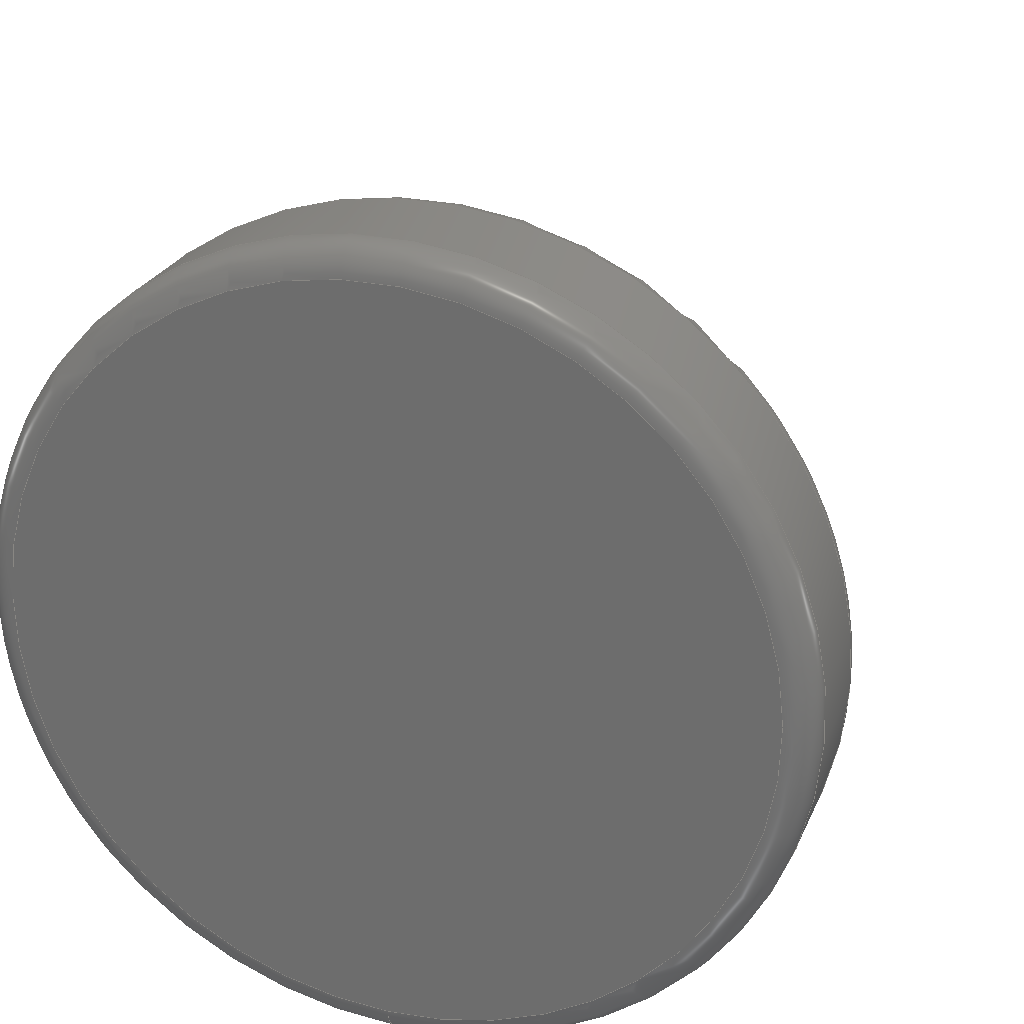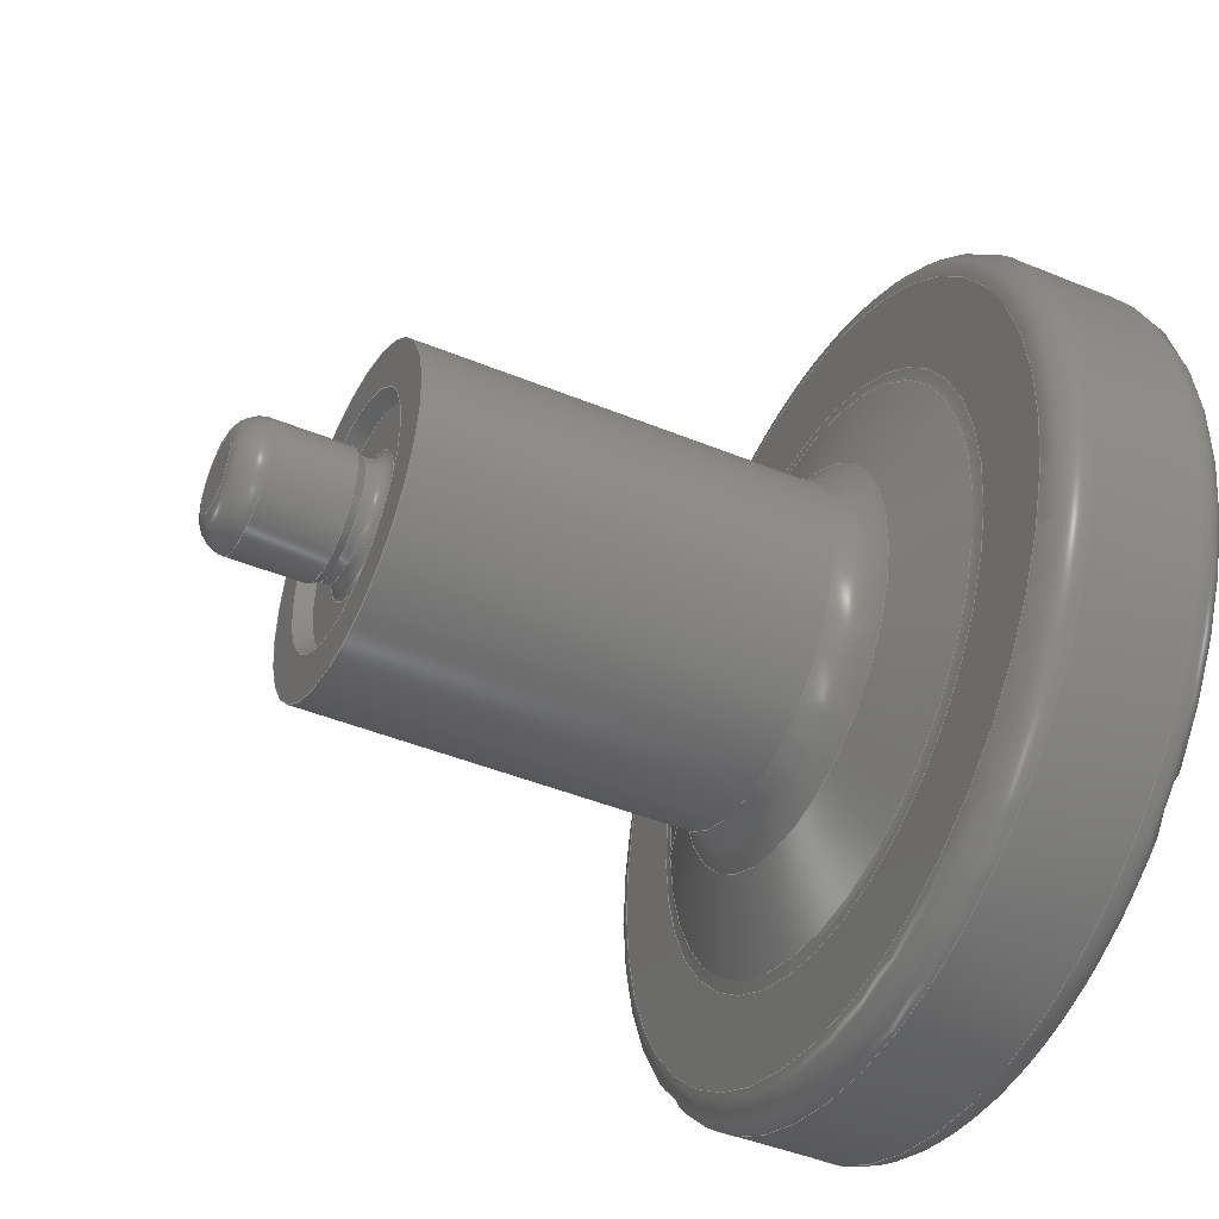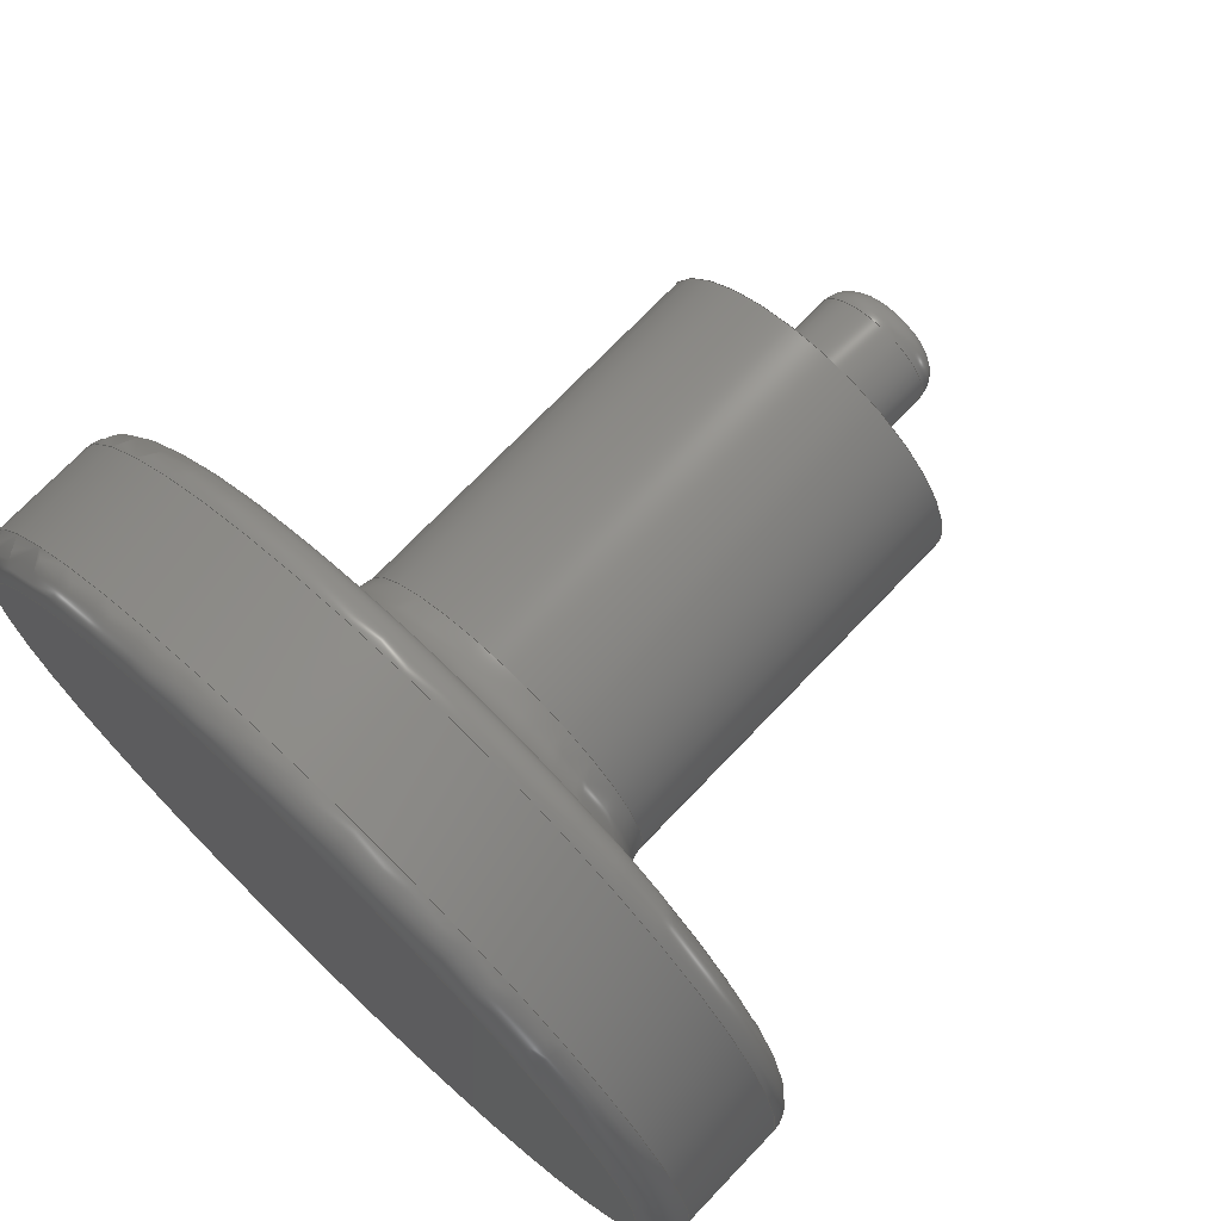
<metadata>
{"format":"step","ext":"step","renderer":"f3d","projection":"perspective","resolution":1024,"background":"white","views":[{"elev":25.2,"azim":109.4,"up":"+Z"},{"elev":-44.1,"azim":-25.8,"up":"+Y"},{"elev":72.4,"azim":133.7,"up":"+Y"}]}
</metadata>
<code>
ISO-10303-21;
DATA;
#1=MECHANICAL_DESIGN_GEOMETRIC_PRESENTATION_REPRESENTATION('',(#4),#360);
#2=SHAPE_REPRESENTATION_RELATIONSHIP('SRR','None',#366,#3);
#3=ADVANCED_BREP_SHAPE_REPRESENTATION('',(#5),#359);
#4=STYLED_ITEM('',(#377),#5);
#5=MANIFOLD_SOLID_BREP('Body1',#195);
#6=CONICAL_SURFACE('',#222,10.98,1.247);
#7=CONICAL_SURFACE('',#228,2.875,0.5236);
#8=CONICAL_SURFACE('',#229,5.647,0.5236);
#9=PLANE('',#202);
#10=PLANE('',#207);
#11=PLANE('',#215);
#12=PLANE('',#218);
#13=PLANE('',#231);
#14=CYLINDRICAL_SURFACE('',#200,2.75);
#15=CYLINDRICAL_SURFACE('',#208,3);
#16=CYLINDRICAL_SURFACE('',#213,20);
#17=CYLINDRICAL_SURFACE('',#226,8);
#18=FACE_BOUND('',#53,.T.);
#19=FACE_BOUND('',#55,.T.);
#20=FACE_BOUND('',#57,.T.);
#21=FACE_BOUND('',#59,.T.);
#22=FACE_BOUND('',#62,.T.);
#23=FACE_BOUND('',#64,.T.);
#24=FACE_BOUND('',#66,.T.);
#25=FACE_BOUND('',#69,.T.);
#26=FACE_BOUND('',#71,.T.);
#27=FACE_BOUND('',#73,.T.);
#28=FACE_BOUND('',#75,.T.);
#29=FACE_BOUND('',#77,.T.);
#30=FACE_BOUND('',#79,.T.);
#31=FACE_BOUND('',#81,.T.);
#32=FACE_BOUND('',#83,.T.);
#33=FACE_BOUND('',#85,.T.);
#34=FACE_OUTER_BOUND('',#52,.T.);
#35=FACE_OUTER_BOUND('',#54,.T.);
#36=FACE_OUTER_BOUND('',#56,.T.);
#37=FACE_OUTER_BOUND('',#58,.T.);
#38=FACE_OUTER_BOUND('',#60,.T.);
#39=FACE_OUTER_BOUND('',#61,.T.);
#40=FACE_OUTER_BOUND('',#63,.T.);
#41=FACE_OUTER_BOUND('',#65,.T.);
#42=FACE_OUTER_BOUND('',#67,.T.);
#43=FACE_OUTER_BOUND('',#68,.T.);
#44=FACE_OUTER_BOUND('',#70,.T.);
#45=FACE_OUTER_BOUND('',#72,.T.);
#46=FACE_OUTER_BOUND('',#74,.T.);
#47=FACE_OUTER_BOUND('',#76,.T.);
#48=FACE_OUTER_BOUND('',#78,.T.);
#49=FACE_OUTER_BOUND('',#80,.T.);
#50=FACE_OUTER_BOUND('',#82,.T.);
#51=FACE_OUTER_BOUND('',#84,.T.);
#52=EDGE_LOOP('',(#137));
#53=EDGE_LOOP('',(#138));
#54=EDGE_LOOP('',(#139));
#55=EDGE_LOOP('',(#140));
#56=EDGE_LOOP('',(#141));
#57=EDGE_LOOP('',(#142));
#58=EDGE_LOOP('',(#143));
#59=EDGE_LOOP('',(#144));
#60=EDGE_LOOP('',(#145));
#61=EDGE_LOOP('',(#146));
#62=EDGE_LOOP('',(#147));
#63=EDGE_LOOP('',(#148));
#64=EDGE_LOOP('',(#149));
#65=EDGE_LOOP('',(#150));
#66=EDGE_LOOP('',(#151));
#67=EDGE_LOOP('',(#152));
#68=EDGE_LOOP('',(#153));
#69=EDGE_LOOP('',(#154));
#70=EDGE_LOOP('',(#155));
#71=EDGE_LOOP('',(#156));
#72=EDGE_LOOP('',(#157));
#73=EDGE_LOOP('',(#158));
#74=EDGE_LOOP('',(#159));
#75=EDGE_LOOP('',(#160));
#76=EDGE_LOOP('',(#161));
#77=EDGE_LOOP('',(#162));
#78=EDGE_LOOP('',(#163));
#79=EDGE_LOOP('',(#164));
#80=EDGE_LOOP('',(#165));
#81=EDGE_LOOP('',(#166));
#82=EDGE_LOOP('',(#167));
#83=EDGE_LOOP('',(#168));
#84=EDGE_LOOP('',(#169));
#85=EDGE_LOOP('',(#170));
#86=CIRCLE('',#198,2.75);
#87=CIRCLE('',#199,3.35);
#88=CIRCLE('',#201,2.75);
#89=CIRCLE('',#203,5.43);
#90=CIRCLE('',#205,1.65);
#91=CIRCLE('',#206,3);
#92=CIRCLE('',#209,3);
#93=CIRCLE('',#211,20);
#94=CIRCLE('',#212,18.5);
#95=CIRCLE('',#214,20);
#96=CIRCLE('',#217,18.5);
#97=CIRCLE('',#219,14.29);
#98=CIRCLE('',#221,13.65);
#99=CIRCLE('',#223,9.364);
#100=CIRCLE('',#225,8);
#101=CIRCLE('',#227,8);
#102=CIRCLE('',#230,5.863);
#103=VERTEX_POINT('',#306);
#104=VERTEX_POINT('',#308);
#105=VERTEX_POINT('',#311);
#106=VERTEX_POINT('',#314);
#107=VERTEX_POINT('',#317);
#108=VERTEX_POINT('',#319);
#109=VERTEX_POINT('',#323);
#110=VERTEX_POINT('',#326);
#111=VERTEX_POINT('',#328);
#112=VERTEX_POINT('',#331);
#113=VERTEX_POINT('',#335);
#114=VERTEX_POINT('',#338);
#115=VERTEX_POINT('',#341);
#116=VERTEX_POINT('',#344);
#117=VERTEX_POINT('',#347);
#118=VERTEX_POINT('',#350);
#119=VERTEX_POINT('',#354);
#120=EDGE_CURVE('',#103,#103,#86,.T.);
#121=EDGE_CURVE('',#104,#104,#87,.T.);
#122=EDGE_CURVE('',#105,#105,#88,.T.);
#123=EDGE_CURVE('',#106,#106,#89,.T.);
#124=EDGE_CURVE('',#107,#107,#90,.T.);
#125=EDGE_CURVE('',#108,#108,#91,.T.);
#126=EDGE_CURVE('',#109,#109,#92,.T.);
#127=EDGE_CURVE('',#110,#110,#93,.T.);
#128=EDGE_CURVE('',#111,#111,#94,.T.);
#129=EDGE_CURVE('',#112,#112,#95,.T.);
#130=EDGE_CURVE('',#113,#113,#96,.T.);
#131=EDGE_CURVE('',#114,#114,#97,.T.);
#132=EDGE_CURVE('',#115,#115,#98,.T.);
#133=EDGE_CURVE('',#116,#116,#99,.T.);
#134=EDGE_CURVE('',#117,#117,#100,.T.);
#135=EDGE_CURVE('',#118,#118,#101,.T.);
#136=EDGE_CURVE('',#119,#119,#102,.T.);
#137=ORIENTED_EDGE('',*,*,#120,.T.);
#138=ORIENTED_EDGE('',*,*,#121,.T.);
#139=ORIENTED_EDGE('',*,*,#122,.T.);
#140=ORIENTED_EDGE('',*,*,#120,.F.);
#141=ORIENTED_EDGE('',*,*,#123,.F.);
#142=ORIENTED_EDGE('',*,*,#121,.F.);
#143=ORIENTED_EDGE('',*,*,#124,.T.);
#144=ORIENTED_EDGE('',*,*,#125,.T.);
#145=ORIENTED_EDGE('',*,*,#124,.F.);
#146=ORIENTED_EDGE('',*,*,#126,.F.);
#147=ORIENTED_EDGE('',*,*,#125,.F.);
#148=ORIENTED_EDGE('',*,*,#127,.T.);
#149=ORIENTED_EDGE('',*,*,#128,.T.);
#150=ORIENTED_EDGE('',*,*,#129,.F.);
#151=ORIENTED_EDGE('',*,*,#127,.F.);
#152=ORIENTED_EDGE('',*,*,#128,.F.);
#153=ORIENTED_EDGE('',*,*,#130,.T.);
#154=ORIENTED_EDGE('',*,*,#129,.T.);
#155=ORIENTED_EDGE('',*,*,#130,.F.);
#156=ORIENTED_EDGE('',*,*,#131,.F.);
#157=ORIENTED_EDGE('',*,*,#132,.T.);
#158=ORIENTED_EDGE('',*,*,#131,.T.);
#159=ORIENTED_EDGE('',*,*,#133,.F.);
#160=ORIENTED_EDGE('',*,*,#132,.F.);
#161=ORIENTED_EDGE('',*,*,#134,.T.);
#162=ORIENTED_EDGE('',*,*,#133,.T.);
#163=ORIENTED_EDGE('',*,*,#135,.T.);
#164=ORIENTED_EDGE('',*,*,#134,.F.);
#165=ORIENTED_EDGE('',*,*,#126,.T.);
#166=ORIENTED_EDGE('',*,*,#122,.F.);
#167=ORIENTED_EDGE('',*,*,#123,.T.);
#168=ORIENTED_EDGE('',*,*,#136,.F.);
#169=ORIENTED_EDGE('',*,*,#135,.F.);
#170=ORIENTED_EDGE('',*,*,#136,.T.);
#171=TOROIDAL_SURFACE('',#197,3.35,0.6);
#172=TOROIDAL_SURFACE('',#204,1.65,1.35);
#173=TOROIDAL_SURFACE('',#210,18.5,1.5);
#174=TOROIDAL_SURFACE('',#216,18.5,1.5);
#175=TOROIDAL_SURFACE('',#220,14.29,2);
#176=TOROIDAL_SURFACE('',#224,10,2);
#177=ADVANCED_FACE('',(#34,#18),#171,.F.);
#178=ADVANCED_FACE('',(#35,#19),#14,.T.);
#179=ADVANCED_FACE('',(#36,#20),#9,.T.);
#180=ADVANCED_FACE('',(#37,#21),#172,.T.);
#181=ADVANCED_FACE('',(#38),#10,.T.);
#182=ADVANCED_FACE('',(#39,#22),#15,.T.);
#183=ADVANCED_FACE('',(#40,#23),#173,.T.);
#184=ADVANCED_FACE('',(#41,#24),#16,.T.);
#185=ADVANCED_FACE('',(#42),#11,.T.);
#186=ADVANCED_FACE('',(#43,#25),#174,.T.);
#187=ADVANCED_FACE('',(#44,#26),#12,.T.);
#188=ADVANCED_FACE('',(#45,#27),#175,.F.);
#189=ADVANCED_FACE('',(#46,#28),#6,.T.);
#190=ADVANCED_FACE('',(#47,#29),#176,.F.);
#191=ADVANCED_FACE('',(#48,#30),#17,.T.);
#192=ADVANCED_FACE('',(#49,#31),#7,.T.);
#193=ADVANCED_FACE('',(#50,#32),#8,.F.);
#194=ADVANCED_FACE('',(#51,#33),#13,.T.);
#195=CLOSED_SHELL('',(#177,#178,#179,#180,#181,#182,#183,#184,#185,#186,
#187,#188,#189,#190,#191,#192,#193,#194));
#196=AXIS2_PLACEMENT_3D('placement',#304,#232,#233);
#197=AXIS2_PLACEMENT_3D('',#305,#234,#235);
#198=AXIS2_PLACEMENT_3D('',#307,#236,#237);
#199=AXIS2_PLACEMENT_3D('',#309,#238,#239);
#200=AXIS2_PLACEMENT_3D('',#310,#240,#241);
#201=AXIS2_PLACEMENT_3D('',#312,#242,#243);
#202=AXIS2_PLACEMENT_3D('',#313,#244,#245);
#203=AXIS2_PLACEMENT_3D('',#315,#246,#247);
#204=AXIS2_PLACEMENT_3D('',#316,#248,#249);
#205=AXIS2_PLACEMENT_3D('',#318,#250,#251);
#206=AXIS2_PLACEMENT_3D('',#320,#252,#253);
#207=AXIS2_PLACEMENT_3D('',#321,#254,#255);
#208=AXIS2_PLACEMENT_3D('',#322,#256,#257);
#209=AXIS2_PLACEMENT_3D('',#324,#258,#259);
#210=AXIS2_PLACEMENT_3D('',#325,#260,#261);
#211=AXIS2_PLACEMENT_3D('',#327,#262,#263);
#212=AXIS2_PLACEMENT_3D('',#329,#264,#265);
#213=AXIS2_PLACEMENT_3D('',#330,#266,#267);
#214=AXIS2_PLACEMENT_3D('',#332,#268,#269);
#215=AXIS2_PLACEMENT_3D('',#333,#270,#271);
#216=AXIS2_PLACEMENT_3D('',#334,#272,#273);
#217=AXIS2_PLACEMENT_3D('',#336,#274,#275);
#218=AXIS2_PLACEMENT_3D('',#337,#276,#277);
#219=AXIS2_PLACEMENT_3D('',#339,#278,#279);
#220=AXIS2_PLACEMENT_3D('',#340,#280,#281);
#221=AXIS2_PLACEMENT_3D('',#342,#282,#283);
#222=AXIS2_PLACEMENT_3D('',#343,#284,#285);
#223=AXIS2_PLACEMENT_3D('',#345,#286,#287);
#224=AXIS2_PLACEMENT_3D('',#346,#288,#289);
#225=AXIS2_PLACEMENT_3D('',#348,#290,#291);
#226=AXIS2_PLACEMENT_3D('',#349,#292,#293);
#227=AXIS2_PLACEMENT_3D('',#351,#294,#295);
#228=AXIS2_PLACEMENT_3D('',#352,#296,#297);
#229=AXIS2_PLACEMENT_3D('',#353,#298,#299);
#230=AXIS2_PLACEMENT_3D('',#355,#300,#301);
#231=AXIS2_PLACEMENT_3D('',#356,#302,#303);
#232=DIRECTION('axis',(0,0,1));
#233=DIRECTION('refdir',(1,0,0));
#234=DIRECTION('center_axis',(1,0,0));
#235=DIRECTION('ref_axis',(0,0,-1));
#236=DIRECTION('center_axis',(1,0,0));
#237=DIRECTION('ref_axis',(0,2.019e-16,1));
#238=DIRECTION('center_axis',(-1,0,0));
#239=DIRECTION('ref_axis',(0,2.019e-16,1));
#240=DIRECTION('center_axis',(1,0,0));
#241=DIRECTION('ref_axis',(0,0,-1));
#242=DIRECTION('center_axis',(1,0,0));
#243=DIRECTION('ref_axis',(0,0,-1));
#244=DIRECTION('center_axis',(-1,0,0));
#245=DIRECTION('ref_axis',(0,0,1));
#246=DIRECTION('center_axis',(1,0,0));
#247=DIRECTION('ref_axis',(0,0,-1));
#248=DIRECTION('center_axis',(1,0,0));
#249=DIRECTION('ref_axis',(0,2.961e-16,-1));
#250=DIRECTION('center_axis',(1,0,0));
#251=DIRECTION('ref_axis',(0,3.364e-16,-1));
#252=DIRECTION('center_axis',(-1,0,0));
#253=DIRECTION('ref_axis',(0,3.701e-16,-1));
#254=DIRECTION('center_axis',(-1,0,0));
#255=DIRECTION('ref_axis',(0,0,1));
#256=DIRECTION('center_axis',(1,0,0));
#257=DIRECTION('ref_axis',(0,0,-1));
#258=DIRECTION('center_axis',(1,0,0));
#259=DIRECTION('ref_axis',(0,0,-1));
#260=DIRECTION('center_axis',(1,0,0));
#261=DIRECTION('ref_axis',(0,0,-1));
#262=DIRECTION('center_axis',(1,0,0));
#263=DIRECTION('ref_axis',(0,1.11e-16,1));
#264=DIRECTION('center_axis',(-1,0,0));
#265=DIRECTION('ref_axis',(0,1.11e-16,1));
#266=DIRECTION('center_axis',(1,0,0));
#267=DIRECTION('ref_axis',(0,0,-1));
#268=DIRECTION('center_axis',(-1,0,0));
#269=DIRECTION('ref_axis',(0,1.11e-16,1));
#270=DIRECTION('center_axis',(1,0,0));
#271=DIRECTION('ref_axis',(0,0,-1));
#272=DIRECTION('center_axis',(1,0,0));
#273=DIRECTION('ref_axis',(0,0,-1));
#274=DIRECTION('center_axis',(1,0,0));
#275=DIRECTION('ref_axis',(0,1.11e-16,1));
#276=DIRECTION('center_axis',(-1,0,0));
#277=DIRECTION('ref_axis',(0,0,1));
#278=DIRECTION('center_axis',(-1,0,0));
#279=DIRECTION('ref_axis',(0,1.193e-16,1));
#280=DIRECTION('center_axis',(1,0,0));
#281=DIRECTION('ref_axis',(0,0,-1));
#282=DIRECTION('center_axis',(1,0,0));
#283=DIRECTION('ref_axis',(0,0,1));
#284=DIRECTION('center_axis',(1,0,0));
#285=DIRECTION('ref_axis',(0,0,-1));
#286=DIRECTION('center_axis',(-1,0,0));
#287=DIRECTION('ref_axis',(0,0,1));
#288=DIRECTION('center_axis',(1,0,0));
#289=DIRECTION('ref_axis',(0,0,-1));
#290=DIRECTION('center_axis',(1,0,0));
#291=DIRECTION('ref_axis',(0,1.388e-16,1));
#292=DIRECTION('center_axis',(1,0,0));
#293=DIRECTION('ref_axis',(0,0,-1));
#294=DIRECTION('center_axis',(1,0,0));
#295=DIRECTION('ref_axis',(0,0,-1));
#296=DIRECTION('center_axis',(-1,0,0));
#297=DIRECTION('ref_axis',(0,0,-1));
#298=DIRECTION('center_axis',(-1,0,0));
#299=DIRECTION('ref_axis',(0,0,-1));
#300=DIRECTION('center_axis',(1,0,0));
#301=DIRECTION('ref_axis',(0,0,-1));
#302=DIRECTION('center_axis',(-1,0,0));
#303=DIRECTION('ref_axis',(0,0,1));
#304=CARTESIAN_POINT('',(0,0,0));
#305=CARTESIAN_POINT('Origin',(6.15,-3,0));
#306=CARTESIAN_POINT('',(6.15,-3,-2.75));
#307=CARTESIAN_POINT('Origin',(6.15,-3,0));
#308=CARTESIAN_POINT('',(6.75,-3,-3.35));
#309=CARTESIAN_POINT('Origin',(6.75,-3,0));
#310=CARTESIAN_POINT('Origin',(6.25,-3,0));
#311=CARTESIAN_POINT('',(5.75,-3,-2.75));
#312=CARTESIAN_POINT('Origin',(5.75,-3,0));
#313=CARTESIAN_POINT('Origin',(6.75,-3,-5.43));
#314=CARTESIAN_POINT('',(6.75,-3,-5.43));
#315=CARTESIAN_POINT('Origin',(6.75,-3,0));
#316=CARTESIAN_POINT('Origin',(1.65,-3,0));
#317=CARTESIAN_POINT('',(0.3,-3,1.65));
#318=CARTESIAN_POINT('Origin',(0.3,-3,0));
#319=CARTESIAN_POINT('',(1.65,-3,3));
#320=CARTESIAN_POINT('Origin',(1.65,-3,0));
#321=CARTESIAN_POINT('Origin',(0.3,-3,-2.52));
#322=CARTESIAN_POINT('Origin',(2.947,-3,0));
#323=CARTESIAN_POINT('',(5.317,-3,-3));
#324=CARTESIAN_POINT('Origin',(5.317,-3,0));
#325=CARTESIAN_POINT('Origin',(34.5,-3,0));
#326=CARTESIAN_POINT('',(34.5,-3,-20));
#327=CARTESIAN_POINT('Origin',(34.5,-3,0));
#328=CARTESIAN_POINT('',(36,-3,-18.5));
#329=CARTESIAN_POINT('Origin',(36,-3,0));
#330=CARTESIAN_POINT('Origin',(32,-3,0));
#331=CARTESIAN_POINT('',(29.5,-3,-20));
#332=CARTESIAN_POINT('Origin',(29.5,-3,0));
#333=CARTESIAN_POINT('Origin',(36,-3,-8.882e-15));
#334=CARTESIAN_POINT('Origin',(29.5,-3,0));
#335=CARTESIAN_POINT('',(28,-3,-18.5));
#336=CARTESIAN_POINT('Origin',(28,-3,0));
#337=CARTESIAN_POINT('Origin',(28,-3,-20));
#338=CARTESIAN_POINT('',(28,-3,-14.29));
#339=CARTESIAN_POINT('Origin',(28,-3,0));
#340=CARTESIAN_POINT('Origin',(26,-3,0));
#341=CARTESIAN_POINT('',(27.9,-3,-13.65));
#342=CARTESIAN_POINT('Origin',(27.9,-3,0));
#343=CARTESIAN_POINT('Origin',(27,-3,0));
#344=CARTESIAN_POINT('',(26.46,-3,-9.364));
#345=CARTESIAN_POINT('Origin',(26.46,-3,0));
#346=CARTESIAN_POINT('Origin',(24.56,-3,0));
#347=CARTESIAN_POINT('',(24.56,-3,-8));
#348=CARTESIAN_POINT('Origin',(24.56,-3,0));
#349=CARTESIAN_POINT('Origin',(16,-3,0));
#350=CARTESIAN_POINT('',(6,-3,-8));
#351=CARTESIAN_POINT('Origin',(6,-3,0));
#352=CARTESIAN_POINT('Origin',(5.533,-3,0));
#353=CARTESIAN_POINT('Origin',(6.375,-3,0));
#354=CARTESIAN_POINT('',(6,-3,-5.863));
#355=CARTESIAN_POINT('Origin',(6,-3,0));
#356=CARTESIAN_POINT('Origin',(6,-3,-8));
#357=UNCERTAINTY_MEASURE_WITH_UNIT(LENGTH_MEASURE(0.01),#361,
'DISTANCE_ACCURACY_VALUE',
'Maximum model space distance between geometric entities at asserted c
onnectivities');
#358=UNCERTAINTY_MEASURE_WITH_UNIT(LENGTH_MEASURE(0.01),#361,
'DISTANCE_ACCURACY_VALUE',
'Maximum model space distance between geometric entities at asserted c
onnectivities');
#359=(
GEOMETRIC_REPRESENTATION_CONTEXT(3)
GLOBAL_UNCERTAINTY_ASSIGNED_CONTEXT((#357))
GLOBAL_UNIT_ASSIGNED_CONTEXT((#361,#363,#362))
REPRESENTATION_CONTEXT('','3D')
);
#360=(
GEOMETRIC_REPRESENTATION_CONTEXT(3)
GLOBAL_UNCERTAINTY_ASSIGNED_CONTEXT((#358))
GLOBAL_UNIT_ASSIGNED_CONTEXT((#361,#363,#362))
REPRESENTATION_CONTEXT('','3D')
);
#361=(
LENGTH_UNIT()
NAMED_UNIT(*)
SI_UNIT(.MILLI.,.METRE.)
);
#362=(
NAMED_UNIT(*)
SI_UNIT($,.STERADIAN.)
SOLID_ANGLE_UNIT()
);
#363=(
NAMED_UNIT(*)
PLANE_ANGLE_UNIT()
SI_UNIT($,.RADIAN.)
);
#364=SHAPE_DEFINITION_REPRESENTATION(#365,#366);
#365=PRODUCT_DEFINITION_SHAPE('',$,#368);
#366=SHAPE_REPRESENTATION('',(#196),#359);
#367=PRODUCT_DEFINITION_CONTEXT('part definition',#372,'design');
#368=PRODUCT_DEFINITION('606 Bearing Press v3','606 Bearing Press v3',#369,
#367);
#369=PRODUCT_DEFINITION_FORMATION('',$,#374);
#370=PRODUCT_RELATED_PRODUCT_CATEGORY('606 Bearing Press v3',
'606 Bearing Press v3',(#374));
#371=APPLICATION_PROTOCOL_DEFINITION('international standard',
'automotive_design',2009,#372);
#372=APPLICATION_CONTEXT(
'Core Data for Automotive Mechanical Design Process');
#373=PRODUCT_CONTEXT('part definition',#372,'mechanical');
#374=PRODUCT('606 Bearing Press v3','606 Bearing Press v3',$,(#373));
#375=PRESENTATION_STYLE_ASSIGNMENT((#378));
#376=PRESENTATION_STYLE_ASSIGNMENT((#379));
#377=PRESENTATION_STYLE_ASSIGNMENT((#380));
#378=SURFACE_STYLE_USAGE(.BOTH.,#381);
#379=SURFACE_STYLE_USAGE(.BOTH.,#382);
#380=SURFACE_STYLE_USAGE(.BOTH.,#383);
#381=SURFACE_SIDE_STYLE('',(#384));
#382=SURFACE_SIDE_STYLE('',(#385));
#383=SURFACE_SIDE_STYLE('',(#386));
#384=SURFACE_STYLE_FILL_AREA(#387);
#385=SURFACE_STYLE_FILL_AREA(#388);
#386=SURFACE_STYLE_FILL_AREA(#389);
#387=FILL_AREA_STYLE('Stainless Steel - Satin',(#390));
#388=FILL_AREA_STYLE('Steel - Satin',(#391));
#389=FILL_AREA_STYLE('Plastic - Matte (Red)',(#392));
#390=FILL_AREA_STYLE_COLOUR('Stainless Steel - Satin',#393);
#391=FILL_AREA_STYLE_COLOUR('Steel - Satin',#394);
#392=FILL_AREA_STYLE_COLOUR('Plastic - Matte (Red)',#395);
#393=COLOUR_RGB('Stainless Steel - Satin',0.7961,0.7961,
0.7961);
#394=COLOUR_RGB('Steel - Satin',0.6275,0.6275,0.6275);
#395=COLOUR_RGB('Plastic - Matte (Red)',0.7686,0.2078,
0.1529);
ENDSEC;
END-ISO-10303-21;

</code>
